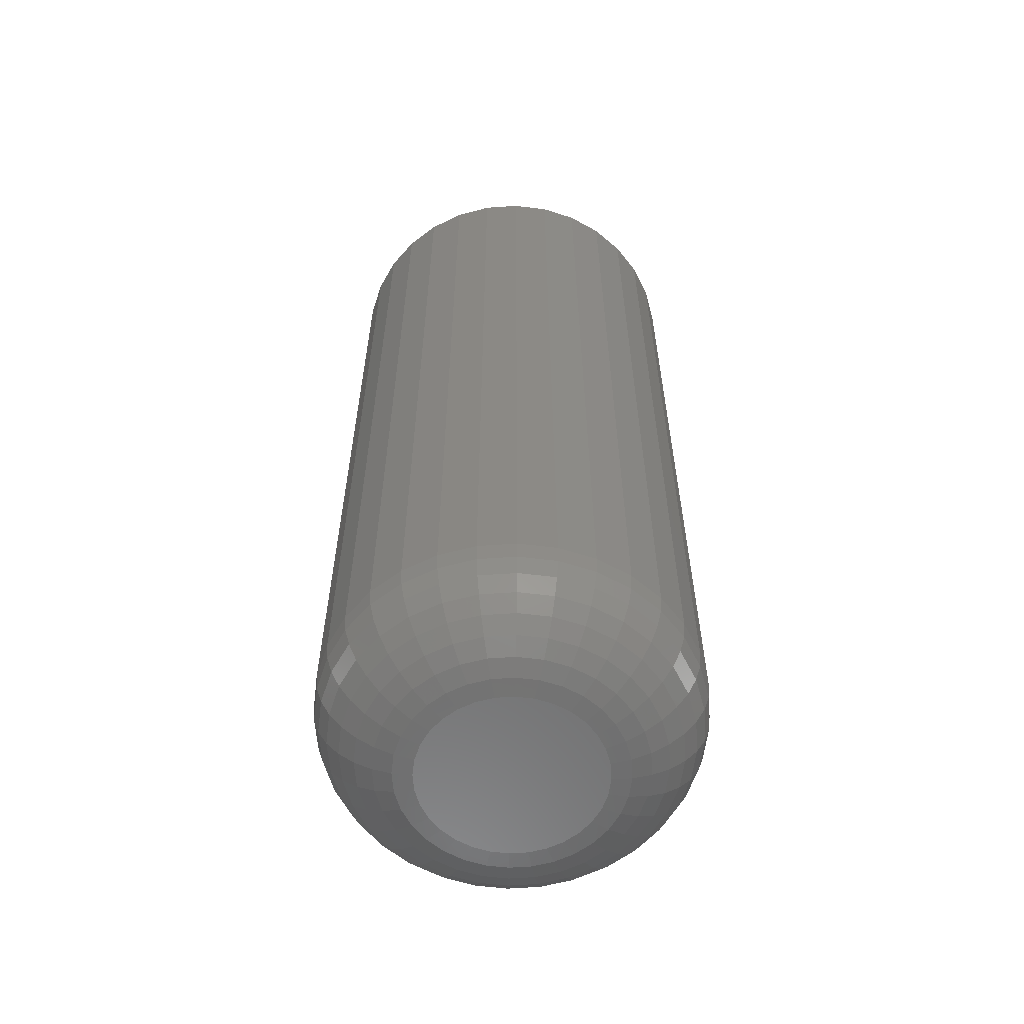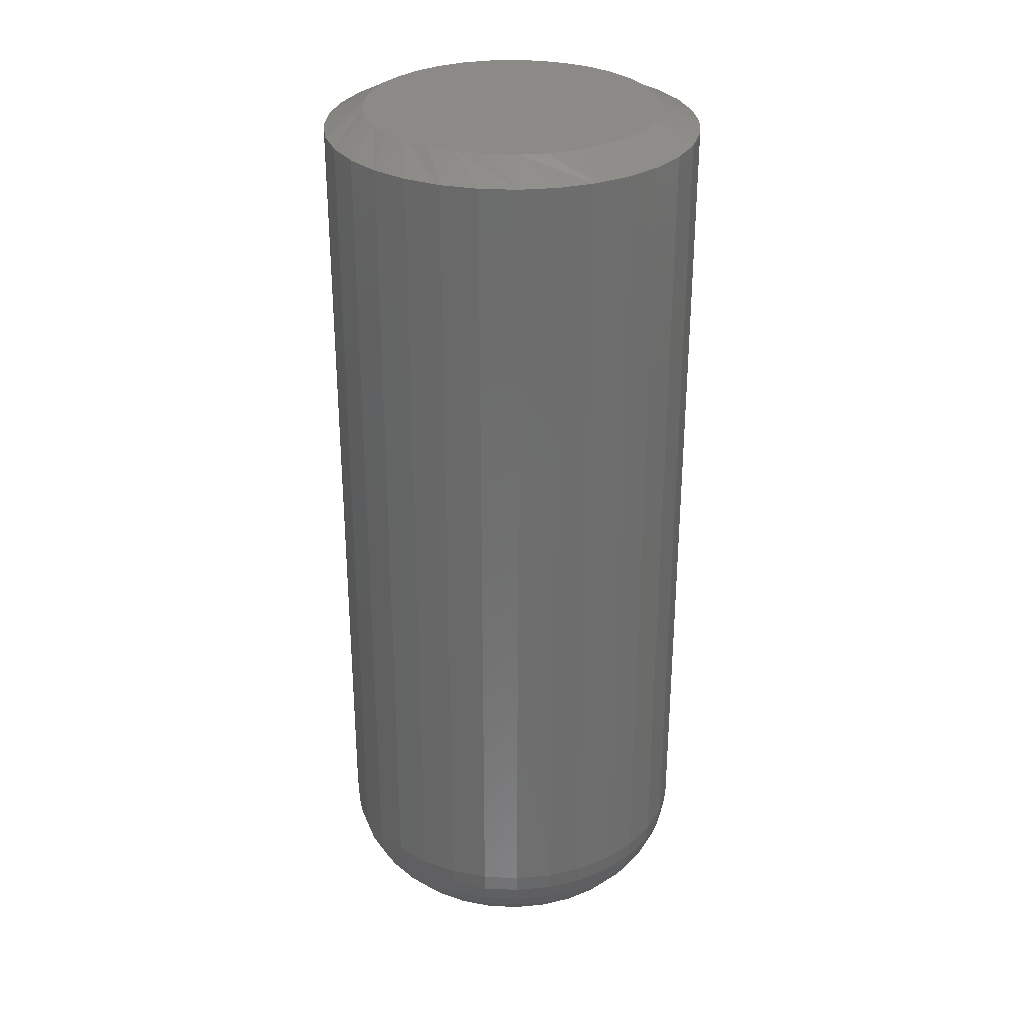
<metadata>
{"format":"stl","ext":"stl","renderer":"f3d","projection":"perspective","resolution":1024,"background":"white","views":[{"elev":-59.3,"azim":-114.0,"up":"+Z"},{"elev":30.3,"azim":133.2,"up":"+Z"}]}
</metadata>
<code>
# stl→obj: 353 verts, 702 faces
v 0.1516 -1.7e-16 0.07812
v 0.1516 -3.674e-17 0.7344
v 0.1487 -0.02926 0.07812
v 0.1487 -0.02926 0.7344
v 0.1401 -0.0574 0.07812
v 0.1401 -0.0574 0.7344
v 0.1263 -0.08334 0.07812
v 0.1263 -0.08334 0.7344
v 0.1076 -0.1061 0.07812
v 0.1076 -0.1061 0.7344
v 0.0849 -0.1247 0.07812
v 0.0849 -0.1247 0.7344
v 0.05897 -0.1386 0.07812
v 0.05897 -0.1386 0.7344
v 0.03083 -0.1471 0.07812
v 0.03083 -0.1471 0.7344
v 0.001563 -0.15 0.07812
v 0.001563 -0.15 0.7344
v -0.0277 -0.1471 0.07812
v -0.0277 -0.1471 0.7344
v -0.05584 -0.1386 0.07812
v -0.05584 -0.1386 0.7344
v -0.08177 -0.1247 0.07812
v -0.08177 -0.1247 0.7344
v -0.1045 -0.1061 0.07812
v -0.1045 -0.1061 0.7344
v -0.1232 -0.08334 0.07812
v -0.1232 -0.08334 0.7344
v -0.137 -0.0574 0.07812
v -0.137 -0.0574 0.7344
v -0.1456 -0.02926 0.07812
v -0.1456 -0.02926 0.7344
v -0.1484 1.837e-17 0.07812
v -0.1484 1.837e-17 0.7344
v -0.1456 0.02926 0.07812
v -0.1456 0.02926 0.7344
v -0.137 0.0574 0.07812
v -0.137 0.0574 0.7344
v -0.1232 0.08334 0.07812
v -0.1232 0.08334 0.7344
v -0.1045 0.1061 0.07812
v -0.1045 0.1061 0.7344
v -0.08177 0.1247 0.07812
v -0.08177 0.1247 0.7344
v -0.05584 0.1386 0.07812
v -0.05584 0.1386 0.7344
v -0.0277 0.1471 0.07812
v -0.0277 0.1471 0.7344
v 0.001563 0.15 0.07812
v 0.001563 0.15 0.7344
v 0.03083 0.1471 0.07812
v 0.03083 0.1471 0.7344
v 0.05897 0.1386 0.07812
v 0.05897 0.1386 0.7344
v 0.0849 0.1247 0.07812
v 0.0849 0.1247 0.7344
v 0.1076 0.1061 0.07812
v 0.1076 0.1061 0.7344
v 0.1263 0.08334 0.07812
v 0.1263 0.08334 0.7344
v 0.1401 0.0574 0.07812
v 0.1401 0.0574 0.7344
v 0.1487 0.02926 0.07812
v 0.1487 0.02926 0.7344
v -0.0216 0.1165 0.75
v 0.02473 0.1165 0.75
v 0.001563 0.1187 0.75
v -0.04388 0.1097 0.75
v 0.04701 0.1097 0.75
v -0.06441 0.09874 0.75
v 0.06754 0.09874 0.75
v 0.07313 -0.09476 0.75
v -0.05137 -0.1063 0.75
v 0.05449 -0.1063 0.75
v -0.03094 -0.1142 0.75
v 0.03406 -0.1142 0.75
v -0.009395 -0.1182 0.75
v 0.01252 -0.1182 0.75
v 0.08553 0.08397 0.75
v -0.08241 0.08397 0.75
v 0.1003 0.06597 0.75
v -0.09717 0.06597 0.75
v 0.1113 0.04544 0.75
v -0.1081 0.04544 0.75
v 0.118 0.02317 0.75
v -0.1149 0.02317 0.75
v 0.1203 1.09e-16 0.75
v -0.1172 1.137e-06 0.75
v 0.1183 -0.02182 0.75
v -0.1152 -0.02182 0.75
v 0.1123 -0.0429 0.75
v -0.1092 -0.0429 0.75
v 0.1025 -0.06251 0.75
v -0.0994 -0.06251 0.75
v 0.08932 -0.08 0.75
v -0.0862 -0.08 0.75
v -0.07 -0.09476 0.75
v 0.001563 0.07187 0
v 0.01558 0.07049 0
v -0.01246 0.07049 0
v -0.02594 0.0664 0
v 0.02907 0.0664 0
v -0.03837 0.05976 0
v 0.04149 0.05976 0
v -0.04926 0.05082 0
v 0.05239 0.05082 0
v -0.0582 0.03993 0
v 0.06132 0.03993 0
v 0.05239 -0.05082 0
v -0.04926 -0.05082 0
v 0.06132 -0.03993 0
v -0.03837 -0.05976 0
v 0.04149 -0.05976 0
v -0.02594 -0.0664 0
v 0.02907 -0.0664 0
v -0.01246 -0.07049 0
v 0.01558 -0.07049 0
v 0.001563 -0.07187 0
v -0.0582 -0.03993 0
v -0.06484 -0.02751 0
v 0.06797 -0.02751 0
v -0.06893 -0.01402 0
v 0.07206 -0.01402 0
v -0.07031 3.885e-17 0
v 0.07344 4.436e-17 0
v -0.06893 0.01402 0
v 0.07206 0.01402 0
v -0.06484 0.02751 0
v 0.06797 0.02751 0
v -0.1469 1.388e-16 0.06288
v -0.1441 0.02897 0.06288
v -0.1425 1.318e-16 0.04823
v -0.1397 0.0281 0.04823
v -0.1353 1.18e-16 0.03472
v -0.1326 0.02669 0.03472
v -0.1256 1.041e-16 0.02288
v -0.1231 0.0248 0.02288
v -0.1137 9.021e-17 0.01317
v -0.1115 0.02249 0.01317
v -0.1002 6.939e-17 0.005947
v -0.09825 0.01985 0.005947
v -0.08555 5.551e-17 0.001501
v -0.08388 0.017 0.001501
v 0.1472 0.02897 0.06288
v 0.1501 6.939e-17 0.06288
v 0.1428 0.0281 0.04823
v 0.1456 6.245e-17 0.04823
v 0.1358 0.02669 0.03472
v 0.1384 5.551e-17 0.03472
v 0.1262 0.0248 0.02288
v 0.1287 3.469e-17 0.02288
v 0.1146 0.02249 0.01317
v 0.1168 3.469e-17 0.01317
v 0.1014 0.01985 0.005947
v 0.1033 2.776e-17 0.005947
v 0.08701 0.017 0.001501
v 0.08868 2.082e-17 0.001501
v 0.1388 0.05683 0.06288
v 0.1347 0.05513 0.04823
v 0.128 0.05236 0.03472
v 0.119 0.04865 0.02288
v 0.1081 0.04412 0.01317
v 0.09559 0.03895 0.005947
v 0.08205 0.03334 0.001501
v 0.125 0.0825 0.06288
v 0.1213 0.08003 0.04823
v 0.1153 0.07602 0.03472
v 0.1073 0.07062 0.02288
v 0.09741 0.06405 0.01317
v 0.08618 0.05654 0.005947
v 0.074 0.0484 0.001501
v 0.1066 0.105 0.06288
v 0.1034 0.1019 0.04823
v 0.09832 0.09676 0.03472
v 0.09145 0.08989 0.02288
v 0.08308 0.08151 0.01317
v 0.07353 0.07196 0.005947
v 0.06316 0.0616 0.001501
v 0.08406 0.1235 0.06288
v 0.08159 0.1198 0.04823
v 0.07758 0.1138 0.03472
v 0.07219 0.1057 0.02288
v 0.06561 0.09585 0.01317
v 0.0581 0.08462 0.005947
v 0.04996 0.07243 0.001501
v 0.05839 0.1372 0.06288
v 0.05669 0.1331 0.04823
v 0.05393 0.1264 0.03472
v 0.05021 0.1174 0.02288
v 0.04568 0.1065 0.01317
v 0.04051 0.09403 0.005947
v 0.0349 0.08049 0.001501
v 0.03053 0.1456 0.06288
v 0.02967 0.1413 0.04823
v 0.02826 0.1342 0.03472
v 0.02636 0.1247 0.02288
v 0.02405 0.1131 0.01317
v 0.02142 0.09982 0.005947
v 0.01856 0.08544 0.001501
v 0.001563 0.1485 0.06288
v 0.001563 0.1441 0.04823
v 0.001563 0.1368 0.03472
v 0.001563 0.1271 0.02288
v 0.001563 0.1153 0.01317
v 0.001563 0.1018 0.005947
v 0.001563 0.08712 0.001501
v -0.02741 0.1456 0.06288
v -0.02654 0.1413 0.04823
v -0.02513 0.1342 0.03472
v -0.02324 0.1247 0.02288
v -0.02093 0.1131 0.01317
v -0.01829 0.09982 0.005947
v -0.01543 0.08544 0.001501
v -0.05527 0.1372 0.06288
v -0.05356 0.1331 0.04823
v -0.0508 0.1264 0.03472
v -0.04708 0.1174 0.02288
v -0.04255 0.1065 0.01317
v -0.03738 0.09403 0.005947
v -0.03178 0.08049 0.001501
v -0.08094 0.1235 0.06288
v -0.07847 0.1198 0.04823
v -0.07446 0.1138 0.03472
v -0.06906 0.1057 0.02288
v -0.06248 0.09585 0.01317
v -0.05498 0.08462 0.005947
v -0.04684 0.07243 0.001501
v -0.1034 0.105 0.06288
v -0.1003 0.1019 0.04823
v -0.09519 0.09676 0.03472
v -0.08832 0.08989 0.02288
v -0.07995 0.08151 0.01317
v -0.0704 0.07196 0.005947
v -0.06004 0.0616 0.001501
v -0.1219 0.0825 0.06288
v -0.1182 0.08003 0.04823
v -0.1122 0.07602 0.03472
v -0.1041 0.07062 0.02288
v -0.09429 0.06405 0.01317
v -0.08306 0.05654 0.005947
v -0.07087 0.0484 0.001501
v -0.1356 0.05683 0.06288
v -0.1315 0.05513 0.04823
v -0.1249 0.05236 0.03472
v -0.1159 0.04865 0.02288
v -0.1049 0.04412 0.01317
v -0.09246 0.03895 0.005947
v -0.07892 0.03334 0.001501
v 0.1472 -0.02897 0.06288
v 0.1428 -0.0281 0.04823
v 0.1358 -0.02669 0.03472
v 0.1262 -0.0248 0.02288
v 0.1146 -0.02249 0.01317
v 0.1014 -0.01985 0.005947
v 0.08701 -0.017 0.001501
v -0.1441 -0.02897 0.06288
v -0.1397 -0.0281 0.04823
v -0.1326 -0.02669 0.03472
v -0.1231 -0.0248 0.02288
v -0.1115 -0.02249 0.01317
v -0.09825 -0.01985 0.005947
v -0.08388 -0.017 0.001501
v -0.1356 -0.05683 0.06288
v -0.1315 -0.05513 0.04823
v -0.1249 -0.05236 0.03472
v -0.1159 -0.04865 0.02288
v -0.1049 -0.04412 0.01317
v -0.09246 -0.03895 0.005947
v -0.07892 -0.03334 0.001501
v -0.1219 -0.0825 0.06288
v -0.1182 -0.08003 0.04823
v -0.1122 -0.07602 0.03472
v -0.1041 -0.07062 0.02288
v -0.09429 -0.06405 0.01317
v -0.08306 -0.05654 0.005947
v -0.07087 -0.0484 0.001501
v -0.1034 -0.105 0.06288
v -0.1003 -0.1019 0.04823
v -0.09519 -0.09676 0.03472
v -0.08832 -0.08989 0.02288
v -0.07995 -0.08151 0.01317
v -0.0704 -0.07196 0.005947
v -0.06004 -0.0616 0.001501
v -0.08094 -0.1235 0.06288
v -0.07847 -0.1198 0.04823
v -0.07446 -0.1138 0.03472
v -0.06906 -0.1057 0.02288
v -0.06248 -0.09585 0.01317
v -0.05498 -0.08462 0.005947
v -0.04684 -0.07243 0.001501
v -0.05527 -0.1372 0.06288
v -0.05356 -0.1331 0.04823
v -0.0508 -0.1264 0.03472
v -0.04708 -0.1174 0.02288
v -0.04255 -0.1065 0.01317
v -0.03738 -0.09403 0.005947
v -0.03178 -0.08049 0.001501
v -0.02741 -0.1456 0.06288
v -0.02654 -0.1413 0.04823
v -0.02513 -0.1342 0.03472
v -0.02324 -0.1247 0.02288
v -0.02093 -0.1131 0.01317
v -0.01829 -0.09982 0.005947
v -0.01543 -0.08544 0.001501
v 0.001563 -0.1485 0.06288
v 0.001563 -0.1441 0.04823
v 0.001563 -0.1368 0.03472
v 0.001563 -0.1271 0.02288
v 0.001563 -0.1153 0.01317
v 0.001563 -0.1018 0.005947
v 0.001563 -0.08712 0.001501
v 0.03053 -0.1456 0.06288
v 0.02967 -0.1413 0.04823
v 0.02826 -0.1342 0.03472
v 0.02636 -0.1247 0.02288
v 0.02405 -0.1131 0.01317
v 0.02142 -0.09982 0.005947
v 0.01856 -0.08544 0.001501
v 0.05839 -0.1372 0.06288
v 0.05669 -0.1331 0.04823
v 0.05393 -0.1264 0.03472
v 0.05021 -0.1174 0.02288
v 0.04568 -0.1065 0.01317
v 0.04051 -0.09403 0.005947
v 0.0349 -0.08049 0.001501
v 0.08406 -0.1235 0.06288
v 0.08159 -0.1198 0.04823
v 0.07758 -0.1138 0.03472
v 0.07219 -0.1057 0.02288
v 0.06561 -0.09585 0.01317
v 0.0581 -0.08462 0.005947
v 0.04996 -0.07243 0.001501
v 0.1066 -0.105 0.06288
v 0.1034 -0.1019 0.04823
v 0.09832 -0.09676 0.03472
v 0.09145 -0.08989 0.02288
v 0.08308 -0.08151 0.01317
v 0.07353 -0.07196 0.005947
v 0.06316 -0.0616 0.001501
v 0.125 -0.0825 0.06288
v 0.1213 -0.08003 0.04823
v 0.1153 -0.07602 0.03472
v 0.1073 -0.07062 0.02288
v 0.09741 -0.06405 0.01317
v 0.08618 -0.05654 0.005947
v 0.074 -0.0484 0.001501
v 0.1388 -0.05683 0.06288
v 0.1347 -0.05513 0.04823
v 0.128 -0.05236 0.03472
v 0.119 -0.04865 0.02288
v 0.1081 -0.04412 0.01317
v 0.09559 -0.03895 0.005947
v 0.08205 -0.03334 0.001501
f 1 2 3
f 3 2 4
f 3 4 5
f 5 4 6
f 5 6 7
f 7 6 8
f 7 8 9
f 9 8 10
f 9 10 11
f 11 10 12
f 11 12 13
f 13 12 14
f 13 14 15
f 15 14 16
f 15 16 17
f 17 16 18
f 17 18 19
f 19 18 20
f 19 20 21
f 21 20 22
f 21 22 23
f 23 22 24
f 23 24 25
f 25 24 26
f 25 26 27
f 27 26 28
f 27 28 29
f 29 28 30
f 29 30 31
f 31 30 32
f 31 32 33
f 33 32 34
f 33 34 35
f 35 34 36
f 35 36 37
f 37 36 38
f 37 38 39
f 39 38 40
f 39 40 41
f 41 40 42
f 41 42 43
f 43 42 44
f 43 44 45
f 45 44 46
f 45 46 47
f 47 46 48
f 47 48 49
f 49 48 50
f 49 50 51
f 51 50 52
f 51 52 53
f 53 52 54
f 53 54 55
f 55 54 56
f 55 56 57
f 57 56 58
f 57 58 59
f 59 58 60
f 59 60 61
f 61 60 62
f 61 62 63
f 63 62 64
f 63 64 1
f 1 64 2
f 65 66 67
f 66 65 68
f 66 68 69
f 69 68 70
f 69 70 71
f 72 73 74
f 74 73 75
f 74 75 76
f 76 75 77
f 76 77 78
f 71 70 79
f 79 70 80
f 79 80 81
f 81 80 82
f 81 82 83
f 83 82 84
f 83 84 85
f 85 84 86
f 85 86 87
f 87 86 88
f 87 88 89
f 89 88 90
f 89 90 91
f 91 90 92
f 91 92 93
f 93 92 94
f 93 94 95
f 95 94 96
f 95 96 72
f 72 96 97
f 72 97 73
f 84 38 36
f 2 64 87
f 83 62 60
f 79 58 56
f 69 54 52
f 67 50 48
f 68 46 44
f 80 42 40
f 88 86 34
f 34 86 84
f 34 84 36
f 83 85 62
f 62 85 87
f 62 87 64
f 79 81 58
f 58 81 83
f 58 83 60
f 69 71 54
f 54 71 79
f 54 79 56
f 67 66 50
f 50 66 69
f 50 69 52
f 68 65 46
f 46 65 67
f 46 67 48
f 80 70 42
f 42 70 68
f 42 68 44
f 84 82 38
f 38 82 80
f 38 80 40
f 28 26 94
f 94 30 28
f 92 30 94
f 24 22 97
f 97 26 24
f 96 26 97
f 20 18 75
f 75 22 20
f 73 22 75
f 16 14 78
f 78 18 16
f 77 18 78
f 12 10 74
f 74 14 12
f 76 14 74
f 8 6 95
f 95 10 8
f 72 10 95
f 91 6 4
f 93 6 91
f 34 32 88
f 96 94 26
f 73 97 22
f 77 75 18
f 76 78 14
f 72 74 10
f 93 95 6
f 2 87 89
f 2 89 91
f 2 91 4
f 92 90 30
f 30 90 88
f 30 88 32
f 98 99 100
f 101 100 99
f 102 101 99
f 103 101 102
f 104 103 102
f 105 103 104
f 106 105 104
f 107 105 106
f 108 107 106
f 109 110 111
f 112 110 109
f 113 112 109
f 114 112 113
f 115 114 113
f 116 114 115
f 117 116 115
f 118 116 117
f 110 119 111
f 111 119 120
f 111 120 121
f 121 120 122
f 121 122 123
f 123 122 124
f 123 124 125
f 125 124 126
f 125 126 127
f 127 126 128
f 127 128 129
f 129 128 107
f 129 107 108
f 33 35 130
f 130 35 131
f 130 131 132
f 132 131 133
f 132 133 134
f 134 133 135
f 134 135 136
f 136 135 137
f 136 137 138
f 138 137 139
f 138 139 140
f 140 139 141
f 140 141 142
f 142 141 143
f 142 143 124
f 124 143 126
f 63 1 144
f 144 1 145
f 144 145 146
f 146 145 147
f 146 147 148
f 148 147 149
f 148 149 150
f 150 149 151
f 150 151 152
f 152 151 153
f 152 153 154
f 154 153 155
f 154 155 156
f 156 155 157
f 156 157 127
f 127 157 125
f 61 63 158
f 158 63 144
f 158 144 159
f 159 144 146
f 159 146 160
f 160 146 148
f 160 148 161
f 161 148 150
f 161 150 162
f 162 150 152
f 162 152 163
f 163 152 154
f 163 154 164
f 164 154 156
f 164 156 129
f 129 156 127
f 59 61 165
f 165 61 158
f 165 158 166
f 166 158 159
f 166 159 167
f 167 159 160
f 167 160 168
f 168 160 161
f 168 161 169
f 169 161 162
f 169 162 170
f 170 162 163
f 170 163 171
f 171 163 164
f 171 164 108
f 108 164 129
f 57 59 172
f 172 59 165
f 172 165 173
f 173 165 166
f 173 166 174
f 174 166 167
f 174 167 175
f 175 167 168
f 175 168 176
f 176 168 169
f 176 169 177
f 177 169 170
f 177 170 178
f 178 170 171
f 178 171 106
f 106 171 108
f 55 57 179
f 179 57 172
f 179 172 180
f 180 172 173
f 180 173 181
f 181 173 174
f 181 174 182
f 182 174 175
f 182 175 183
f 183 175 176
f 183 176 184
f 184 176 177
f 184 177 185
f 185 177 178
f 185 178 104
f 104 178 106
f 53 55 186
f 186 55 179
f 186 179 187
f 187 179 180
f 187 180 188
f 188 180 181
f 188 181 189
f 189 181 182
f 189 182 190
f 190 182 183
f 190 183 191
f 191 183 184
f 191 184 192
f 192 184 185
f 192 185 102
f 102 185 104
f 51 53 193
f 193 53 186
f 193 186 194
f 194 186 187
f 194 187 195
f 195 187 188
f 195 188 196
f 196 188 189
f 196 189 197
f 197 189 190
f 197 190 198
f 198 190 191
f 198 191 199
f 199 191 192
f 199 192 99
f 99 192 102
f 49 51 200
f 200 51 193
f 200 193 201
f 201 193 194
f 201 194 202
f 202 194 195
f 202 195 203
f 203 195 196
f 203 196 204
f 204 196 197
f 204 197 205
f 205 197 198
f 205 198 206
f 206 198 199
f 206 199 98
f 98 199 99
f 47 49 207
f 207 49 200
f 207 200 208
f 208 200 201
f 208 201 209
f 209 201 202
f 209 202 210
f 210 202 203
f 210 203 211
f 211 203 204
f 211 204 212
f 212 204 205
f 212 205 213
f 213 205 206
f 213 206 100
f 100 206 98
f 45 47 214
f 214 47 207
f 214 207 215
f 215 207 208
f 215 208 216
f 216 208 209
f 216 209 217
f 217 209 210
f 217 210 218
f 218 210 211
f 218 211 219
f 219 211 212
f 219 212 220
f 220 212 213
f 220 213 101
f 101 213 100
f 43 45 221
f 221 45 214
f 221 214 222
f 222 214 215
f 222 215 223
f 223 215 216
f 223 216 224
f 224 216 217
f 224 217 225
f 225 217 218
f 225 218 226
f 226 218 219
f 226 219 227
f 227 219 220
f 227 220 103
f 103 220 101
f 41 43 228
f 228 43 221
f 228 221 229
f 229 221 222
f 229 222 230
f 230 222 223
f 230 223 231
f 231 223 224
f 231 224 232
f 232 224 225
f 232 225 233
f 233 225 226
f 233 226 234
f 234 226 227
f 234 227 105
f 105 227 103
f 39 41 235
f 235 41 228
f 235 228 236
f 236 228 229
f 236 229 237
f 237 229 230
f 237 230 238
f 238 230 231
f 238 231 239
f 239 231 232
f 239 232 240
f 240 232 233
f 240 233 241
f 241 233 234
f 241 234 107
f 107 234 105
f 37 39 242
f 242 39 235
f 242 235 243
f 243 235 236
f 243 236 244
f 244 236 237
f 244 237 245
f 245 237 238
f 245 238 246
f 246 238 239
f 246 239 247
f 247 239 240
f 247 240 248
f 248 240 241
f 248 241 128
f 128 241 107
f 35 37 131
f 131 37 242
f 131 242 133
f 133 242 243
f 133 243 135
f 135 243 244
f 135 244 137
f 137 244 245
f 137 245 139
f 139 245 246
f 139 246 141
f 141 246 247
f 141 247 143
f 143 247 248
f 143 248 126
f 126 248 128
f 1 3 145
f 145 3 249
f 145 249 147
f 147 249 250
f 147 250 149
f 149 250 251
f 149 251 151
f 151 251 252
f 151 252 153
f 153 252 253
f 153 253 155
f 155 253 254
f 155 254 157
f 157 254 255
f 157 255 125
f 125 255 123
f 31 33 256
f 256 33 130
f 256 130 257
f 257 130 132
f 257 132 258
f 258 132 134
f 258 134 259
f 259 134 136
f 259 136 260
f 260 136 138
f 260 138 261
f 261 138 140
f 261 140 262
f 262 140 142
f 262 142 122
f 122 142 124
f 29 31 263
f 263 31 256
f 263 256 264
f 264 256 257
f 264 257 265
f 265 257 258
f 265 258 266
f 266 258 259
f 266 259 267
f 267 259 260
f 267 260 268
f 268 260 261
f 268 261 269
f 269 261 262
f 269 262 120
f 120 262 122
f 27 29 270
f 270 29 263
f 270 263 271
f 271 263 264
f 271 264 272
f 272 264 265
f 272 265 273
f 273 265 266
f 273 266 274
f 274 266 267
f 274 267 275
f 275 267 268
f 275 268 276
f 276 268 269
f 276 269 119
f 119 269 120
f 25 27 277
f 277 27 270
f 277 270 278
f 278 270 271
f 278 271 279
f 279 271 272
f 279 272 280
f 280 272 273
f 280 273 281
f 281 273 274
f 281 274 282
f 282 274 275
f 282 275 283
f 283 275 276
f 283 276 110
f 110 276 119
f 23 25 284
f 284 25 277
f 284 277 285
f 285 277 278
f 285 278 286
f 286 278 279
f 286 279 287
f 287 279 280
f 287 280 288
f 288 280 281
f 288 281 289
f 289 281 282
f 289 282 290
f 290 282 283
f 290 283 112
f 112 283 110
f 21 23 291
f 291 23 284
f 291 284 292
f 292 284 285
f 292 285 293
f 293 285 286
f 293 286 294
f 294 286 287
f 294 287 295
f 295 287 288
f 295 288 296
f 296 288 289
f 296 289 297
f 297 289 290
f 297 290 114
f 114 290 112
f 19 21 298
f 298 21 291
f 298 291 299
f 299 291 292
f 299 292 300
f 300 292 293
f 300 293 301
f 301 293 294
f 301 294 302
f 302 294 295
f 302 295 303
f 303 295 296
f 303 296 304
f 304 296 297
f 304 297 116
f 116 297 114
f 17 19 305
f 305 19 298
f 305 298 306
f 306 298 299
f 306 299 307
f 307 299 300
f 307 300 308
f 308 300 301
f 308 301 309
f 309 301 302
f 309 302 310
f 310 302 303
f 310 303 311
f 311 303 304
f 311 304 118
f 118 304 116
f 15 17 312
f 312 17 305
f 312 305 313
f 313 305 306
f 313 306 314
f 314 306 307
f 314 307 315
f 315 307 308
f 315 308 316
f 316 308 309
f 316 309 317
f 317 309 310
f 317 310 318
f 318 310 311
f 318 311 117
f 117 311 118
f 13 15 319
f 319 15 312
f 319 312 320
f 320 312 313
f 320 313 321
f 321 313 314
f 321 314 322
f 322 314 315
f 322 315 323
f 323 315 316
f 323 316 324
f 324 316 317
f 324 317 325
f 325 317 318
f 325 318 115
f 115 318 117
f 11 13 326
f 326 13 319
f 326 319 327
f 327 319 320
f 327 320 328
f 328 320 321
f 328 321 329
f 329 321 322
f 329 322 330
f 330 322 323
f 330 323 331
f 331 323 324
f 331 324 332
f 332 324 325
f 332 325 113
f 113 325 115
f 9 11 333
f 333 11 326
f 333 326 334
f 334 326 327
f 334 327 335
f 335 327 328
f 335 328 336
f 336 328 329
f 336 329 337
f 337 329 330
f 337 330 338
f 338 330 331
f 338 331 339
f 339 331 332
f 339 332 109
f 109 332 113
f 7 9 340
f 340 9 333
f 340 333 341
f 341 333 334
f 341 334 342
f 342 334 335
f 342 335 343
f 343 335 336
f 343 336 344
f 344 336 337
f 344 337 345
f 345 337 338
f 345 338 346
f 346 338 339
f 346 339 111
f 111 339 109
f 5 7 347
f 347 7 340
f 347 340 348
f 348 340 341
f 348 341 349
f 349 341 342
f 349 342 350
f 350 342 343
f 350 343 351
f 351 343 344
f 351 344 352
f 352 344 345
f 352 345 353
f 353 345 346
f 353 346 121
f 121 346 111
f 3 5 249
f 249 5 347
f 249 347 250
f 250 347 348
f 250 348 251
f 251 348 349
f 251 349 252
f 252 349 350
f 252 350 253
f 253 350 351
f 253 351 254
f 254 351 352
f 254 352 255
f 255 352 353
f 255 353 123
f 123 353 121

</code>
